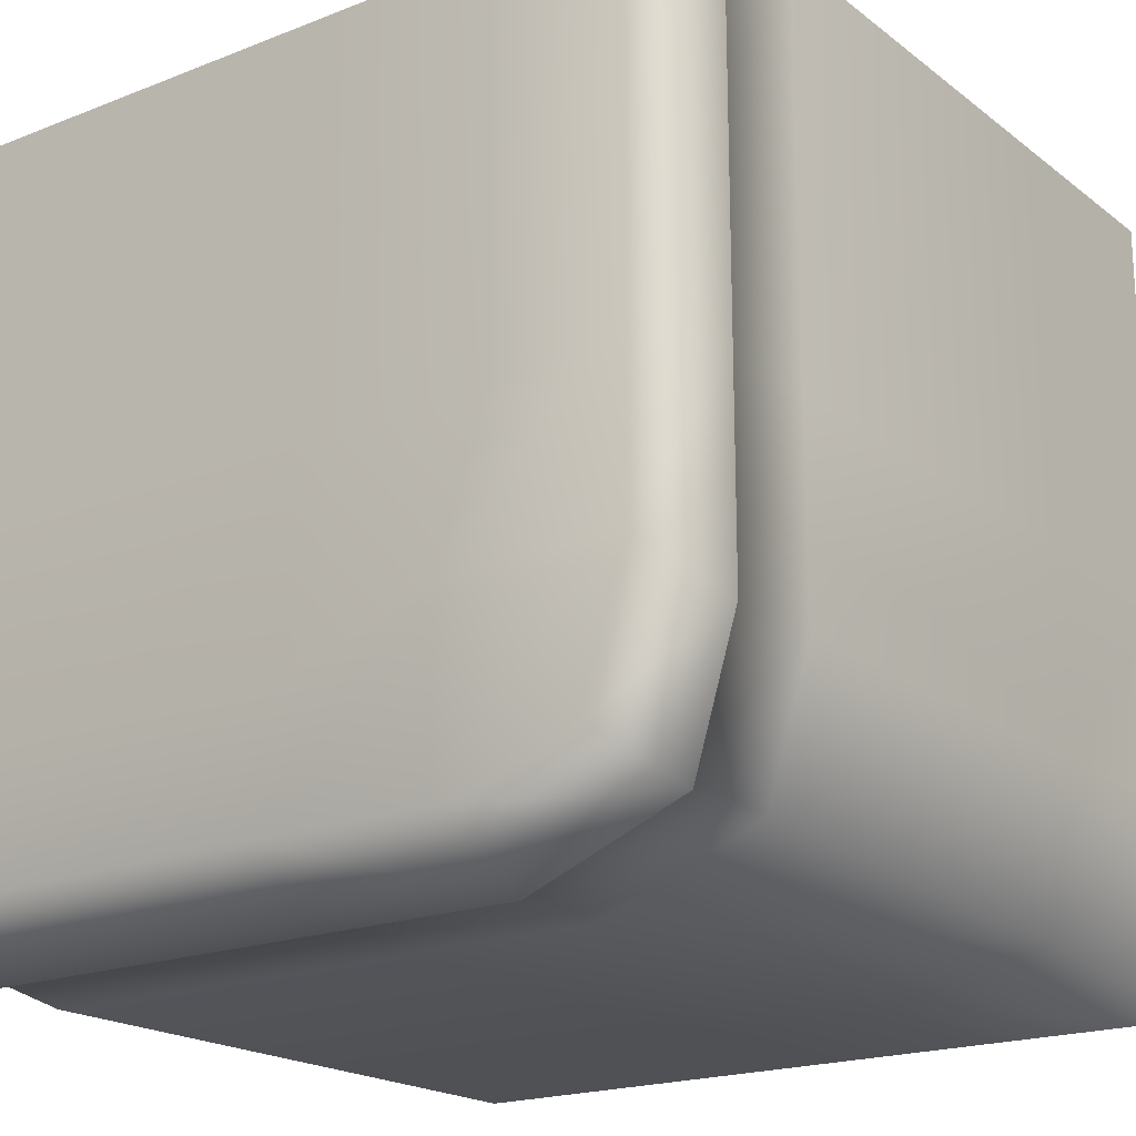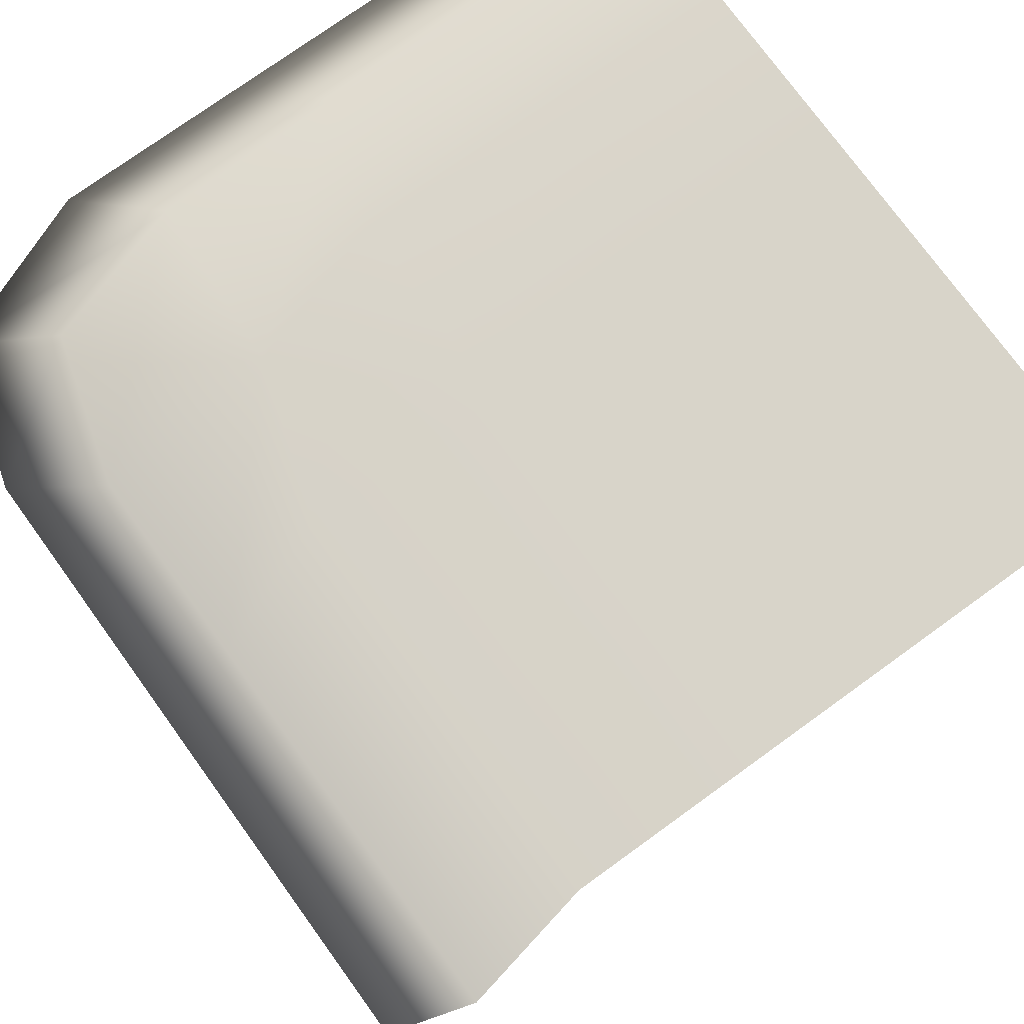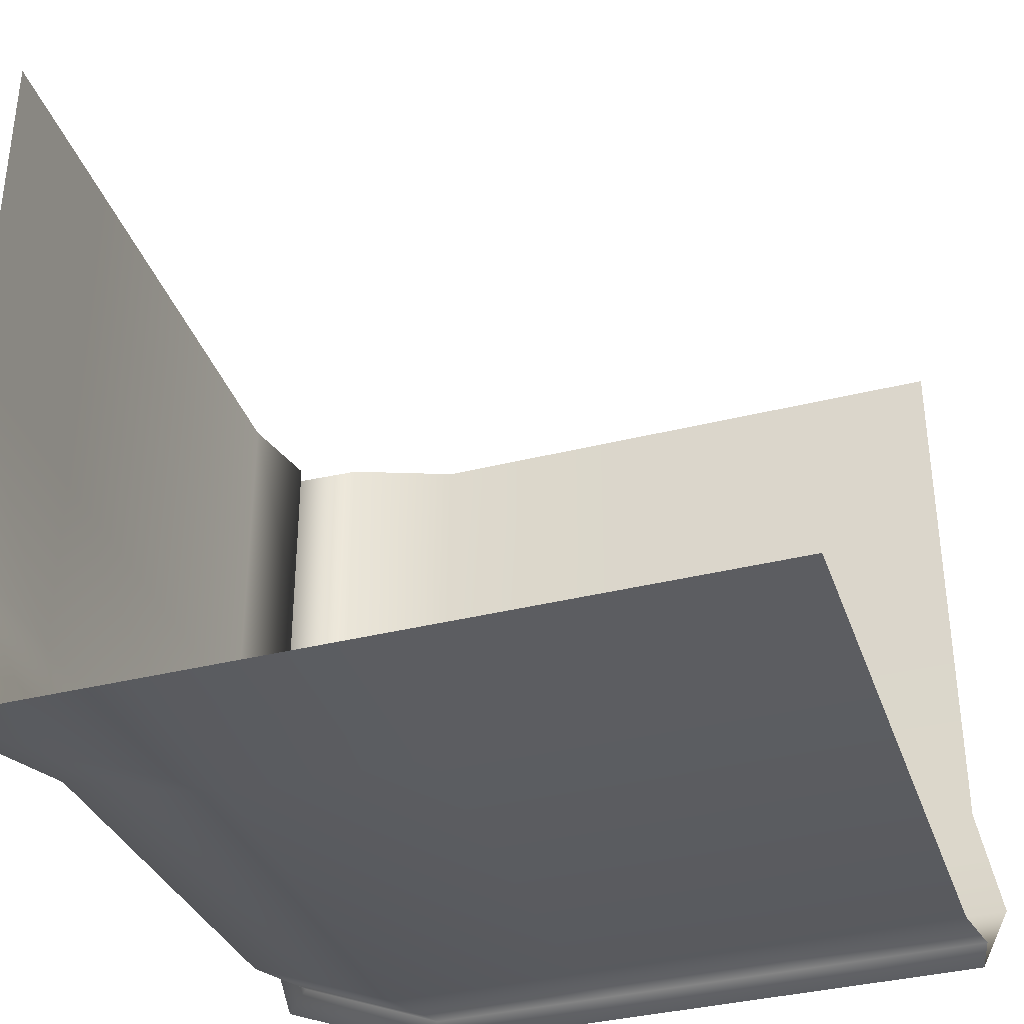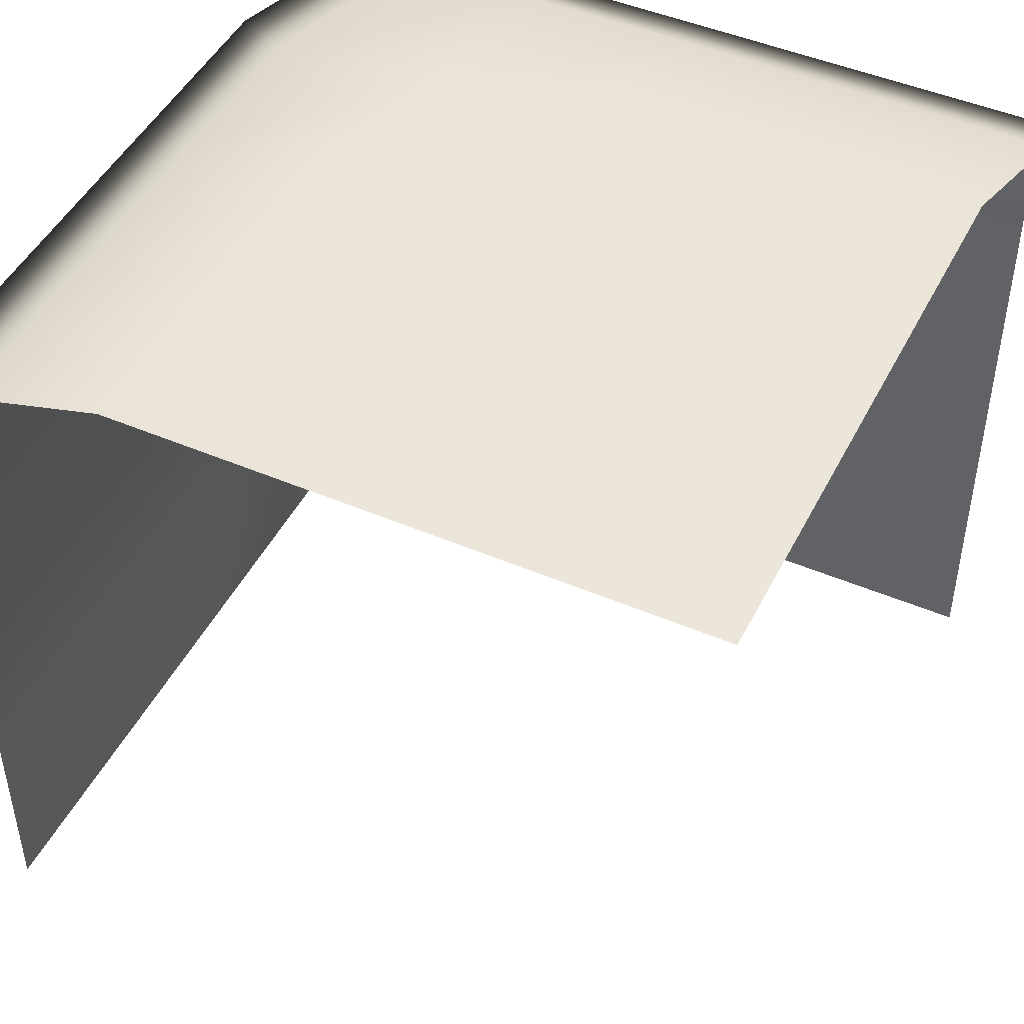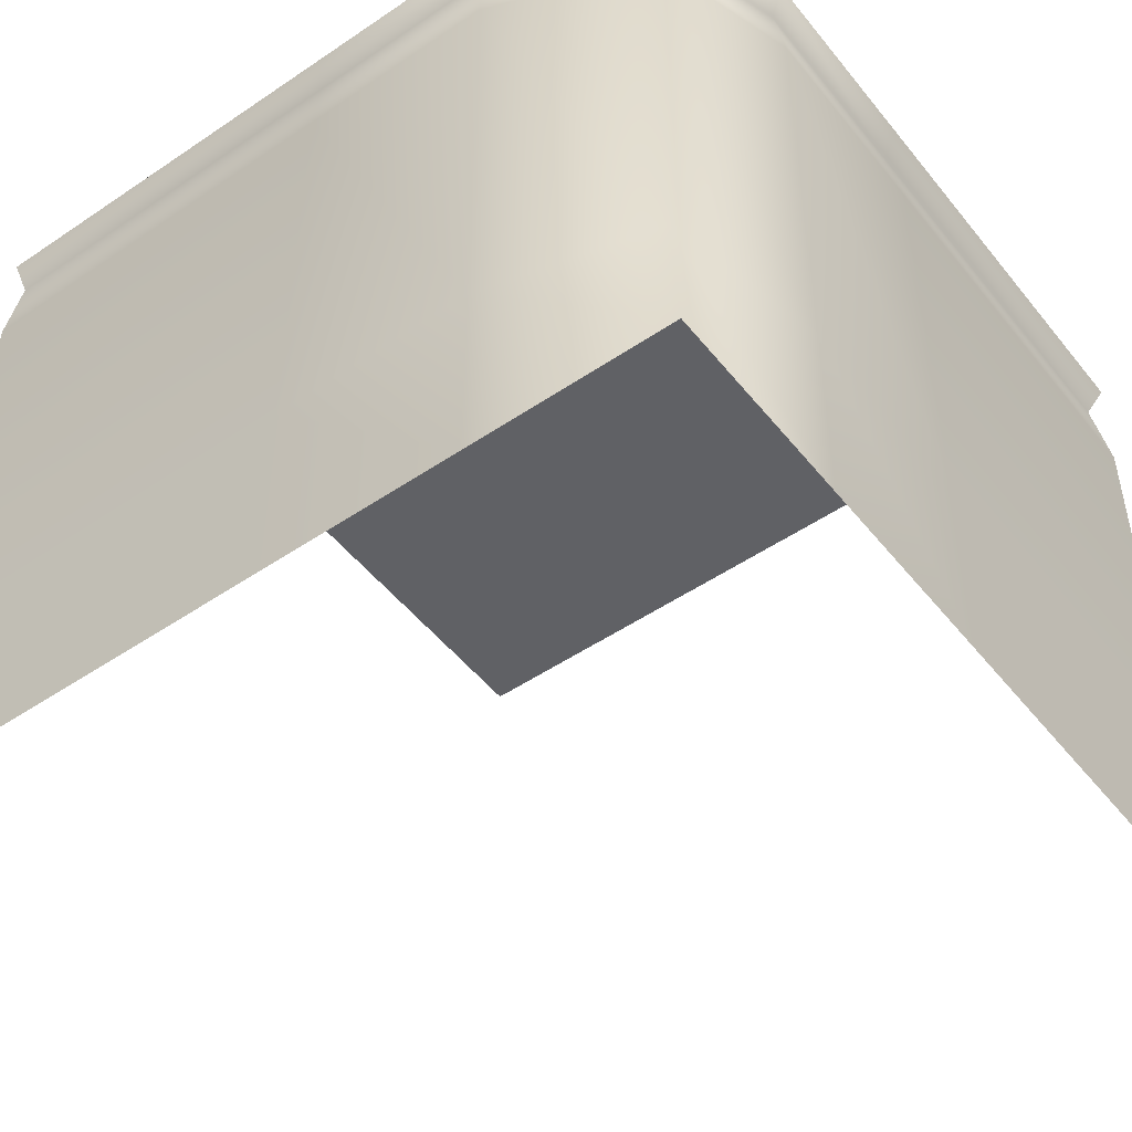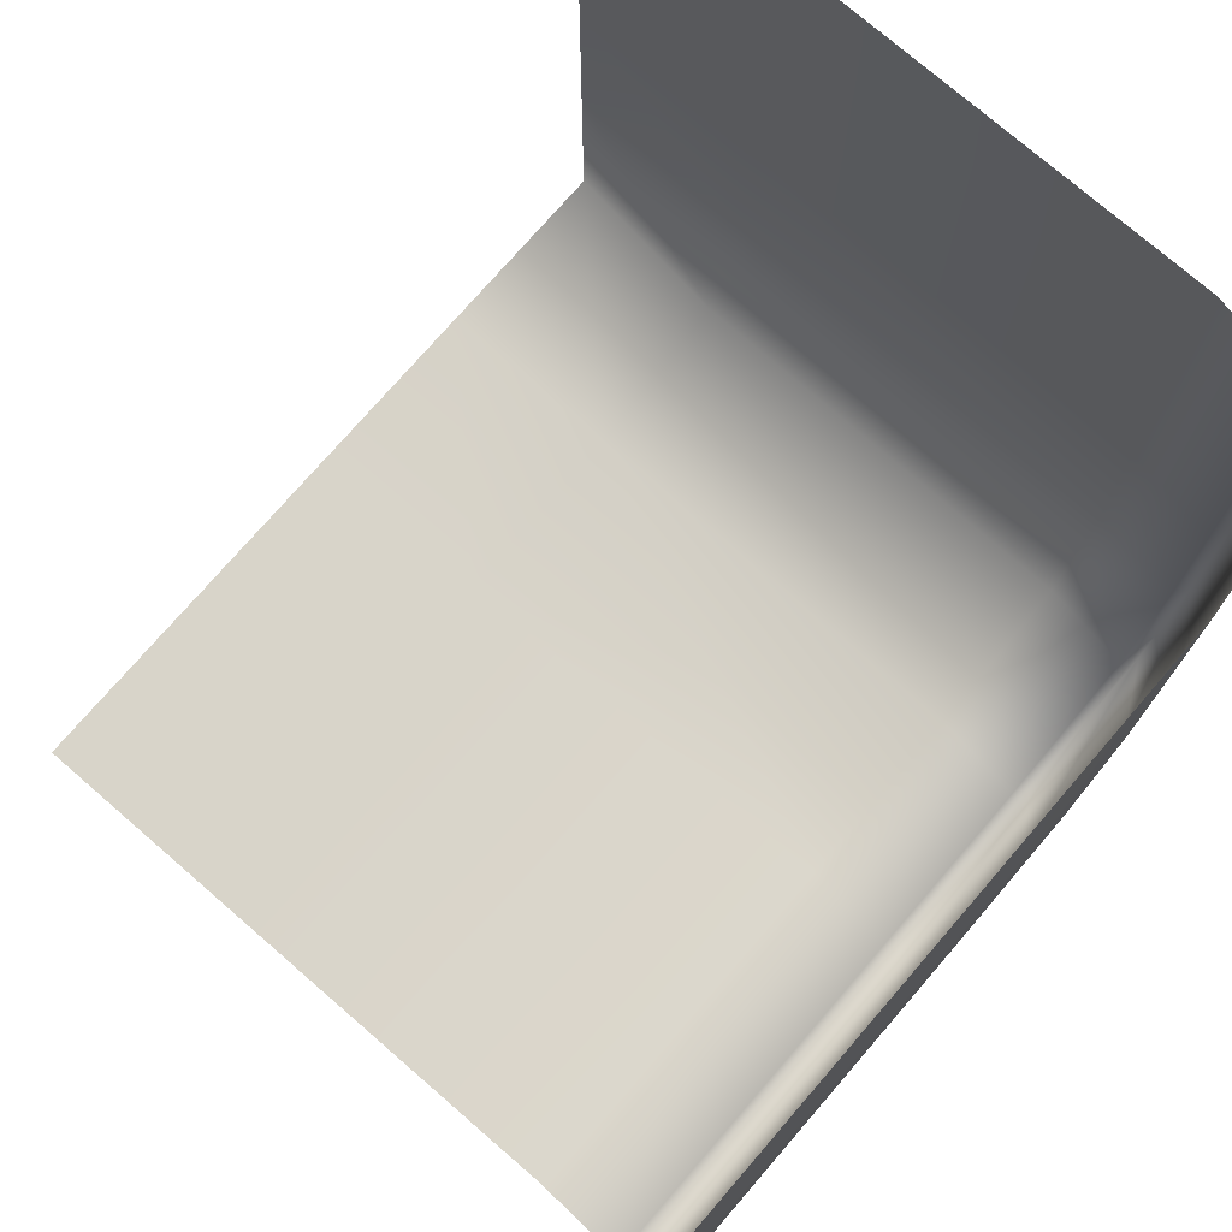
<metadata>
{"format":"obj","ext":"obj","renderer":"f3d","projection":"perspective","resolution":1024,"background":"white","views":[{"elev":-19.6,"azim":-143.9,"up":"+Z"},{"elev":75.4,"azim":-35.9,"up":"+Y"},{"elev":-36.5,"azim":18.0,"up":"+Z"},{"elev":46.9,"azim":25.9,"up":"+Y"},{"elev":-49.4,"azim":-143.1,"up":"+Y"},{"elev":75.4,"azim":130.9,"up":"+Z"}]}
</metadata>
<code>
o Cube.003_Cube.013
v -16.5 -1 16.5
v -13.45 31.48 17.52
v -16.5 -1 -16.5
v -11.69 31.48 -11.65
v 16.5 32 16.5
v 16.5 -1 -16.5
v 17.52 31.48 -13.46
v -16.5 -1 -8.25
v -16.5 -1 0
v -16.5 -1 8.25
v -16.5 7.25 16.5
v -16.5 25.65 16.5
v -16.62 30.07 16.46
v -13.45 31.48 9.774
v -13.45 31.48 2.03
v -13.45 31.48 -5.713
v -14.86 30.07 -14.09
v -14.74 25.65 -13.97
v -15.07 7.25 -14.76
v 8.25 -1 -16.5
v 4e-06 -1 -16.5
v -8.25 -1 -16.5
v -5.711 31.48 -13.46
v 2.033 31.48 -13.46
v 9.777 31.48 -13.46
v 16.46 30.07 -16.62
v 16.5 25.65 -16.5
v 16.5 7.25 -16.5
v 16.5 32 -8.25
v 16.5 32 0
v 16.5 32 8.25
v 8.25 32 16.5
v 4e-06 32 16.5
v -8.25 32 16.5
v 8.25 32 -8.25
v 8.25 32 0
v 8.25 32 8.25
v 4e-06 32 -8.25
v 4e-06 32 0
v 4e-06 32 8.25
v -6.126 32 -6.301
v -8.25 32 0
v -8.25 32 8.25
v -8.25 7.25 -16.5
v 4e-06 7.25 -16.5
v 8.25 7.25 -16.5
v -8.25 25.65 -16.5
v 4e-06 25.65 -16.5
v 8.25 25.65 -16.5
v -8.352 30.07 -16.62
v -0.0819 30.07 -16.62
v 8.189 30.07 -16.62
v -16.5 7.25 8.25
v -16.5 7.25 0
v -16.5 7.25 -8.25
v -16.5 25.65 8.25
v -16.5 25.65 0
v -16.5 25.65 -8.25
v -16.62 30.07 8.189
v -16.62 30.07 -0.08181
v -16.62 30.07 -8.352
v -15.72 29.67 16.76
v -13.95 29.67 -13.18
v 16.76 29.67 -15.72
v -7.597 29.67 -15.72
v 0.5228 29.67 -15.72
v 8.642 29.67 -15.72
v -15.72 29.67 8.643
v -15.72 29.67 0.5235
v -15.72 29.67 -7.596
f 61 16 4 17
f 52 25 7 26
f 43 14 2 34
f 31 37 32 5
f 37 40 33 32
f 40 43 34 33
f 7 25 35 29
f 29 35 36 30
f 30 36 37 31
f 25 24 38 35
f 35 38 39 36
f 36 39 40 37
f 24 23 41 38
f 38 41 42 39
f 39 42 43 40
f 23 4 16 41
f 41 16 15 42
f 42 15 14 43
f 20 46 28 6
f 46 49 27 28
f 67 52 26 64
f 3 19 44 22
f 22 44 45 21
f 21 45 46 20
f 19 18 47 44
f 44 47 48 45
f 45 48 49 46
f 63 17 50 65
f 65 50 51 66
f 66 51 52 67
f 17 4 23 50
f 50 23 24 51
f 51 24 25 52
f 8 55 19 3
f 55 58 18 19
f 70 61 17 63
f 1 11 53 10
f 10 53 54 9
f 9 54 55 8
f 11 12 56 53
f 53 56 57 54
f 54 57 58 55
f 62 13 59 68
f 68 59 60 69
f 69 60 61 70
f 13 2 14 59
f 59 14 15 60
f 60 15 16 61
f 57 69 70 58
f 56 68 69 57
f 12 62 68 56
f 58 70 63 18
f 48 66 67 49
f 47 65 66 48
f 18 63 65 47
f 49 67 64 27

</code>
